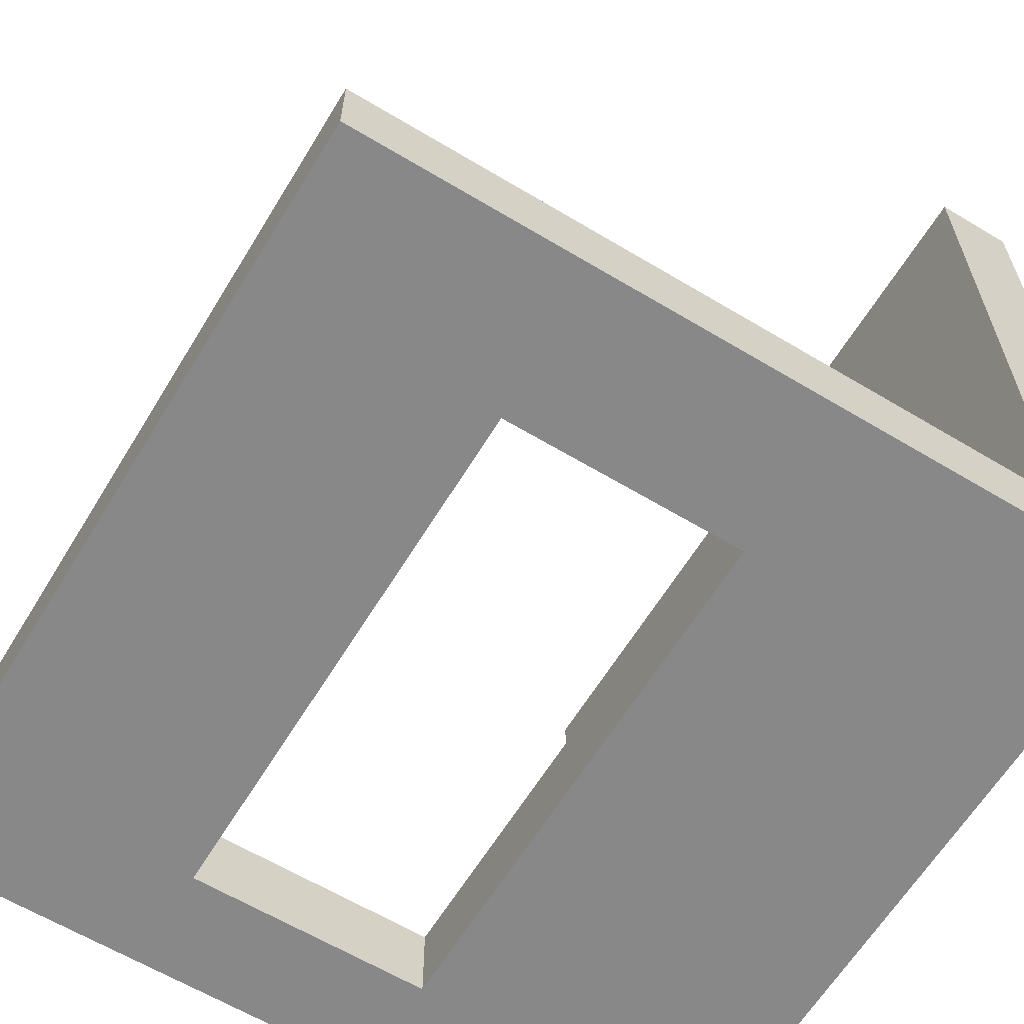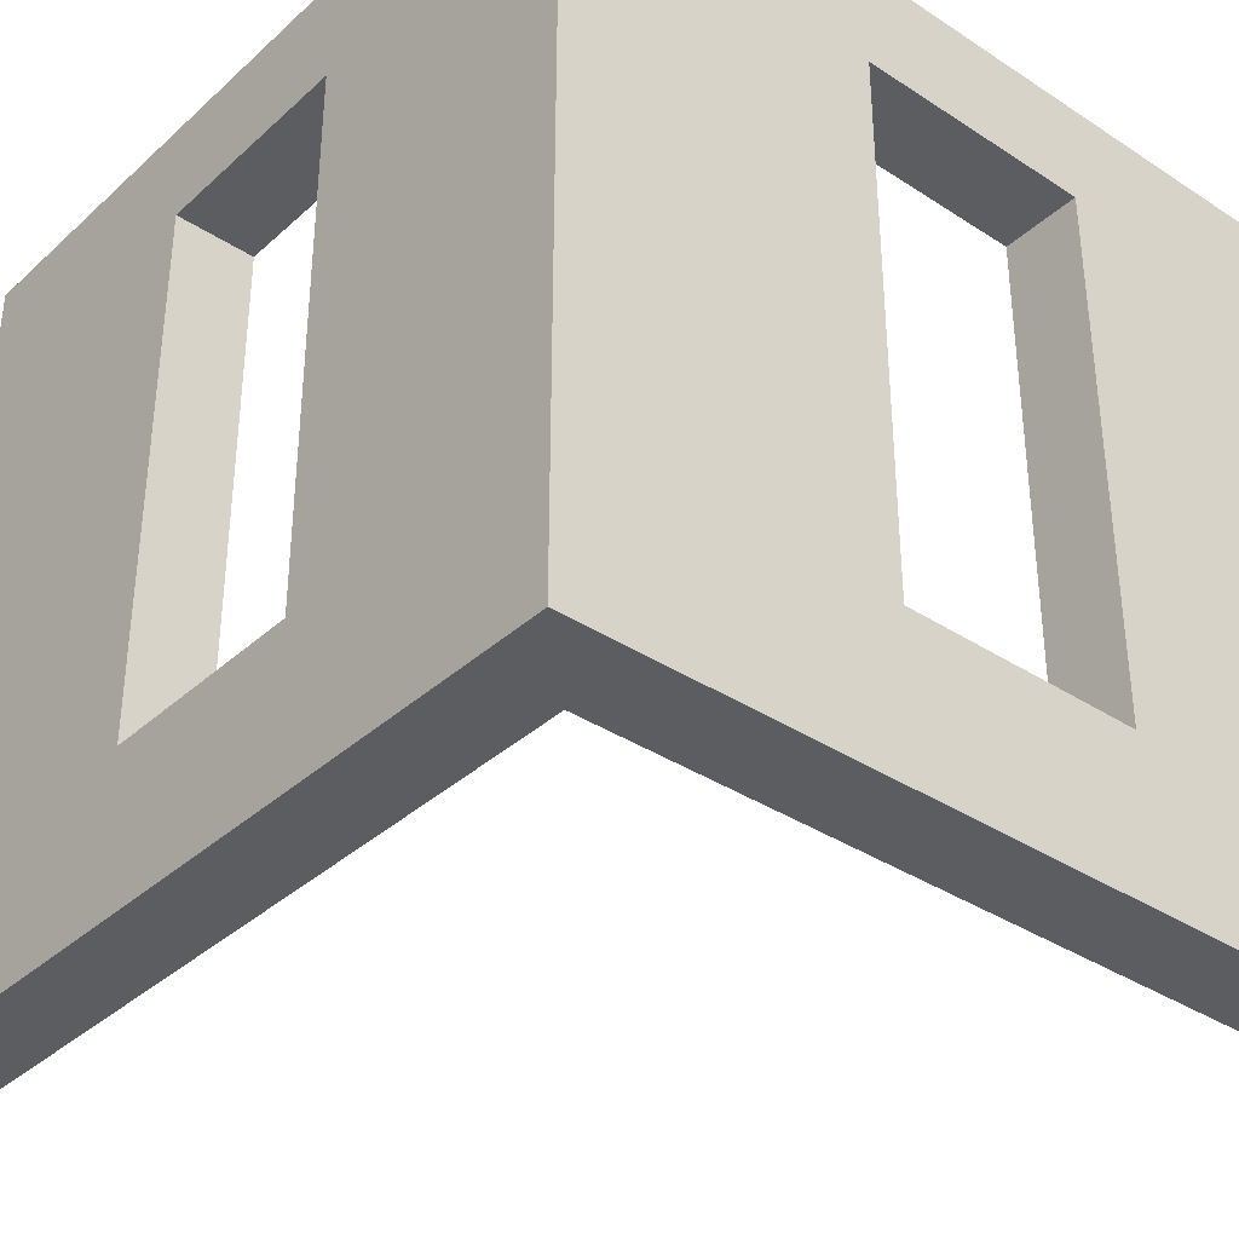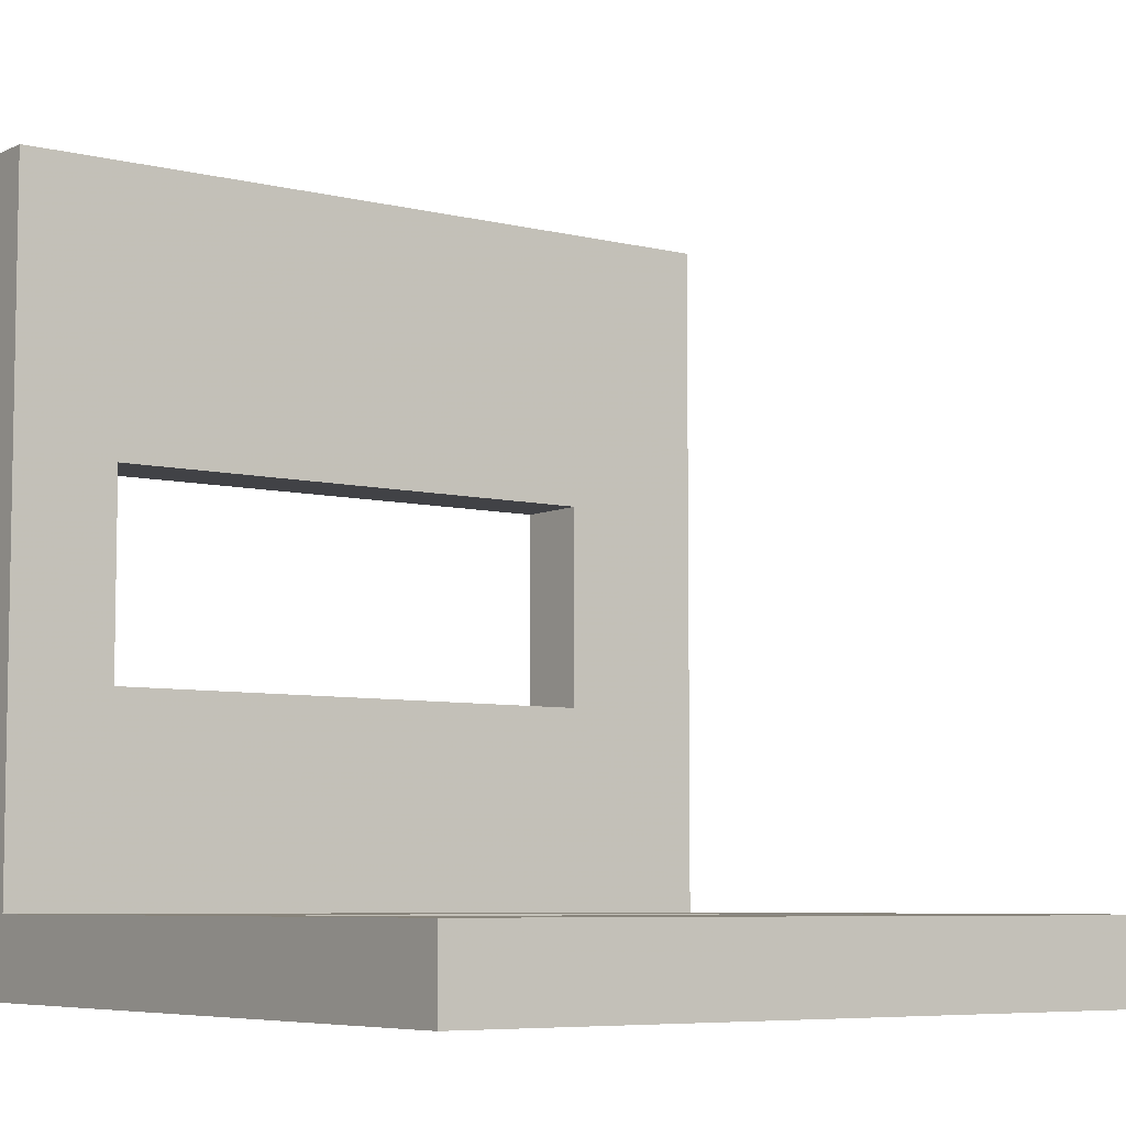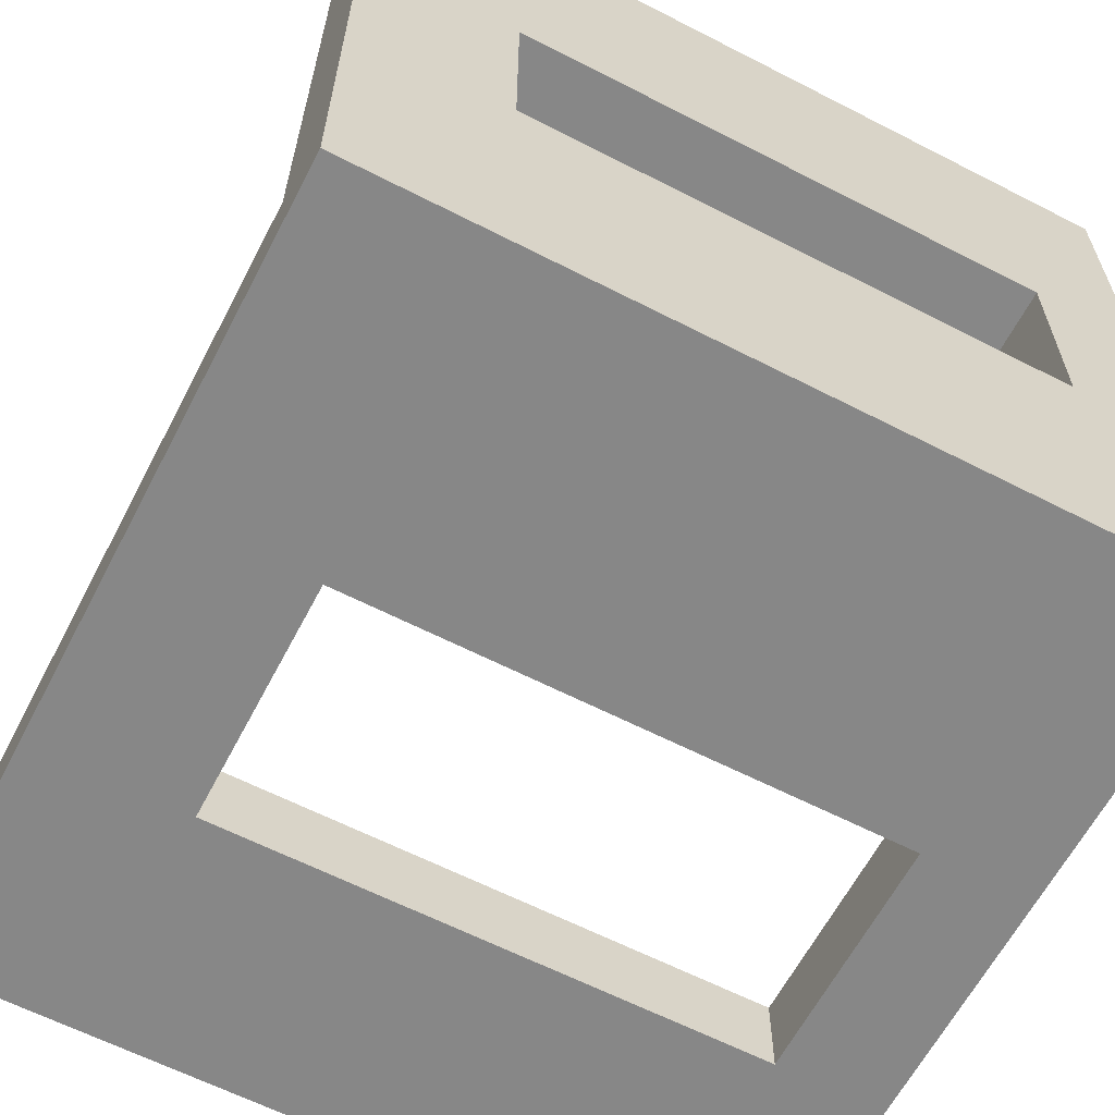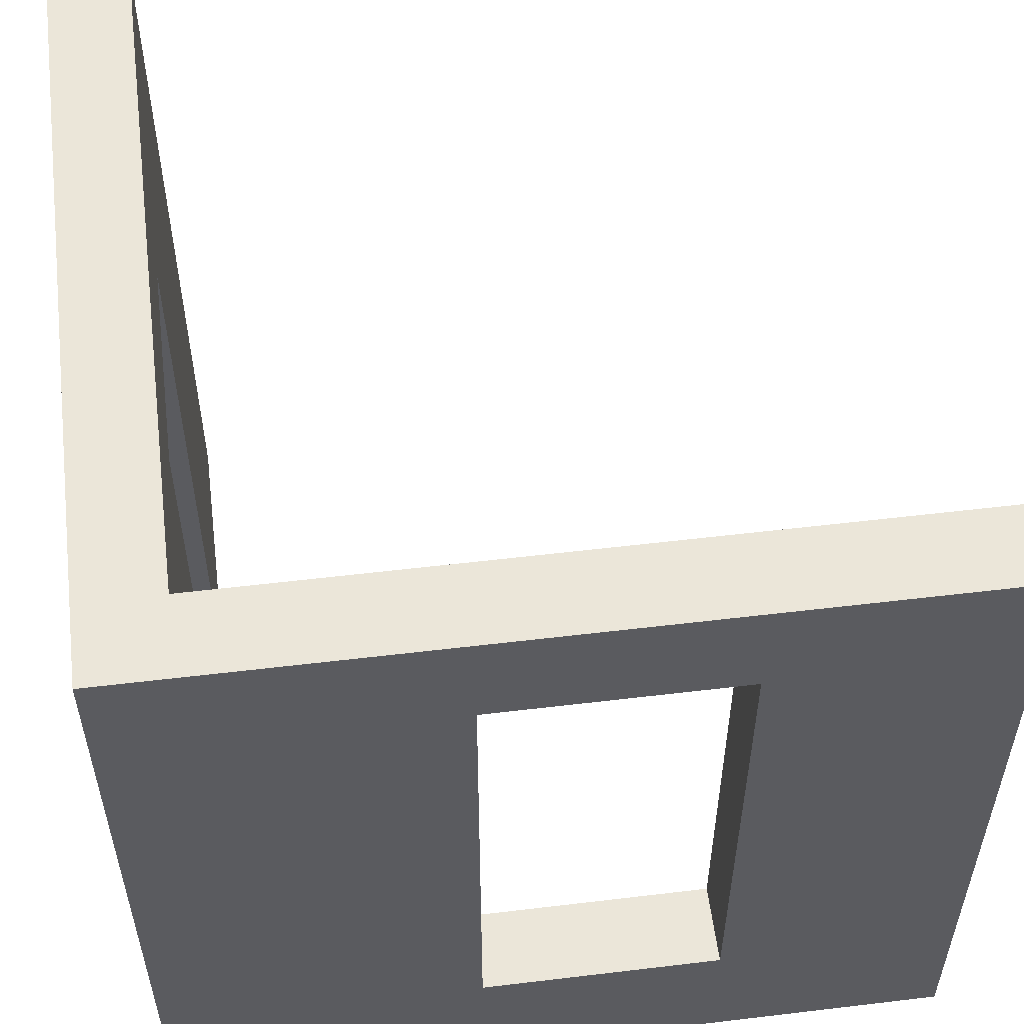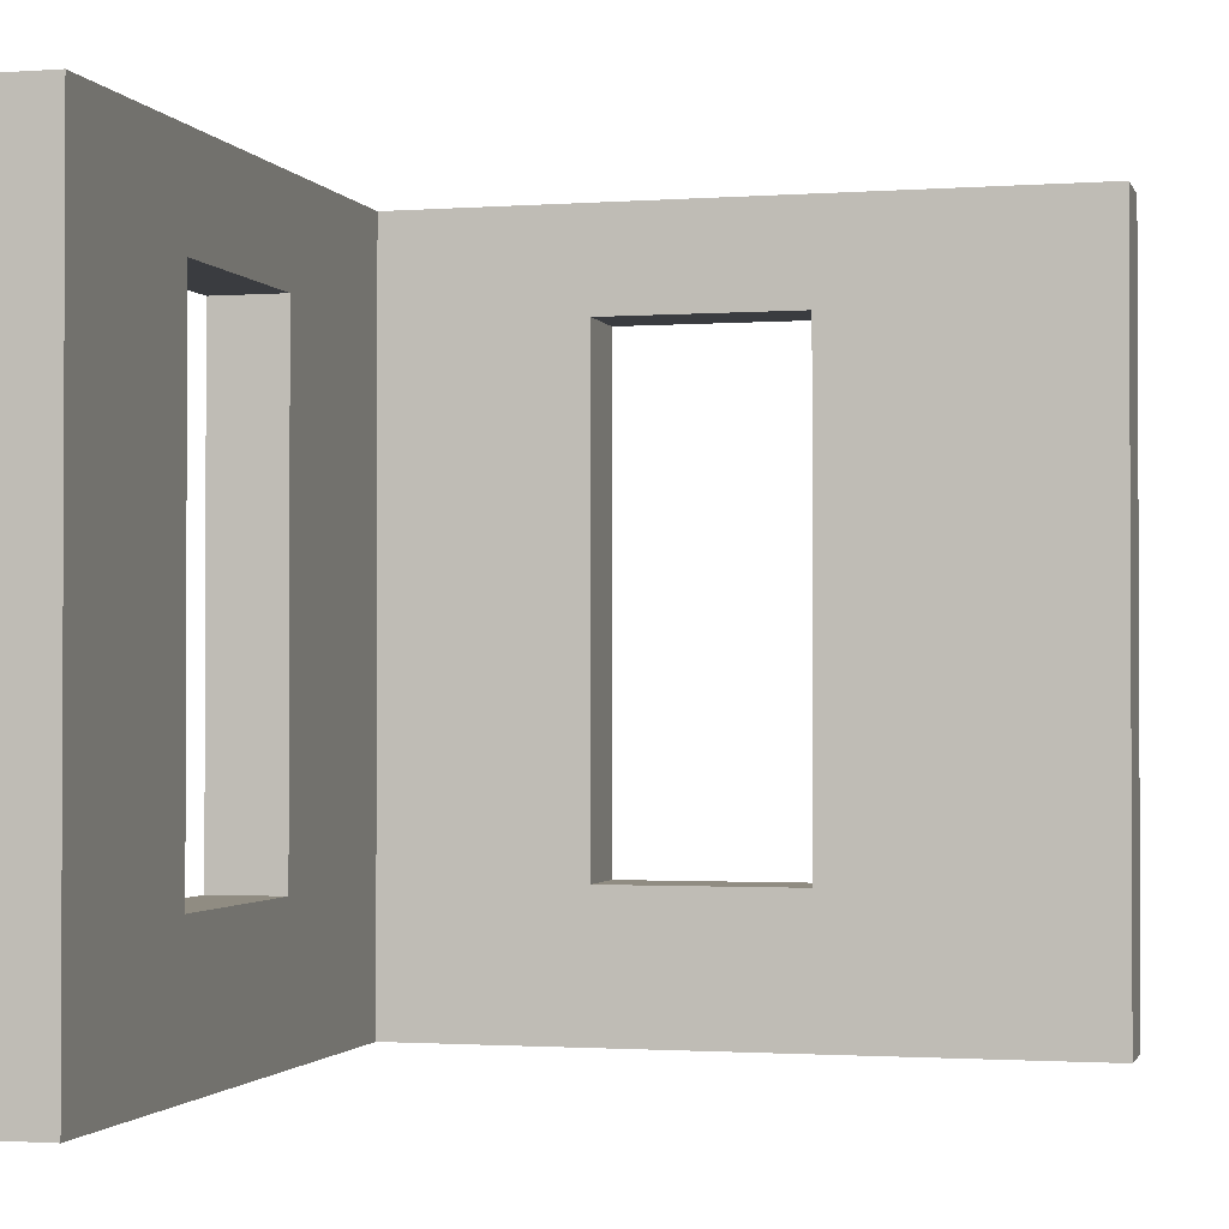
<metadata>
{"format":"obj","ext":"obj","renderer":"f3d","projection":"perspective","resolution":1024,"background":"white","views":[{"elev":-62.7,"azim":148.7,"up":"+Y"},{"elev":-36.0,"azim":-40.5,"up":"+Z"},{"elev":-6.6,"azim":54.1,"up":"+Y"},{"elev":-62.5,"azim":-117.5,"up":"+Y"},{"elev":55.3,"azim":-7.2,"up":"+Z"},{"elev":-1.5,"azim":104.6,"up":"+Z"}]}
</metadata>
<code>
o Cube.001
v 0.5 -0.5 -0.5
v 0.5 -0.5 0.5
v -0.5 -0.5 0.5
v -0.5 -0.5 -0.5
v -0.5 0.5 0.5
v -0.5 0.5 -0.5
v 0.5 -0.4 -0.5
v 0.5 -0.4 0.5
v -0.5 -0.4 0.5
v -0.5 -0.4 -0.5
v -0.4 -0.5 -0.5
v -0.4 -0.5 0.5
v -0.4 0.5 -0.5
v -0.4 0.5 0.5
v -0.4 -0.4 -0.5
v -0.4 -0.4 0.5
v -0.5 -0.1333 0.5
v -0.5 0.1333 0.5
v -0.5 -0.1333 -0.5
v -0.5 0.1333 -0.5
v -0.4 0.1333 0.5
v -0.4 -0.1333 0.5
v -0.4 -0.1333 -0.5
v -0.4 0.1333 -0.5
v 0.5 -0.5 -0.3078
v 0.5 -0.5 0.3639
v -0.5 -0.5 0.3639
v -0.5 -0.5 -0.3078
v -0.5 0.5 0.3639
v -0.5 0.5 -0.3078
v -0.4 -0.4 -0.3078
v -0.4 -0.4 0.3639
v -0.5 -0.4 0.3639
v -0.5 -0.4 -0.3078
v 0.5 -0.4 -0.3078
v 0.5 -0.4 0.3639
v -0.4 0.5 -0.3078
v -0.4 0.5 0.3639
v -0.4 -0.5 0.3639
v -0.4 -0.5 -0.3078
v -0.4 -0.1333 -0.3078
v -0.4 -0.1333 0.3639
v -0.4 0.1333 -0.3078
v -0.4 0.1333 0.3639
v -0.5 -0.1333 0.3639
v -0.5 -0.1333 -0.3078
v -0.5 0.1333 0.3639
v -0.5 0.1333 -0.3078
v 0.2 -0.5 -0.5
v -0.1 -0.5 -0.5
v 0.2 -0.5 0.5
v -0.1 -0.5 0.5
v 0.2 -0.4 -0.5
v -0.1 -0.4 -0.5
v 0.2 -0.4 0.5
v -0.1 -0.4 0.5
v 0.2 -0.5 -0.3078
v -0.1 -0.5 -0.3078
v 0.2 -0.5 0.3639
v -0.1 -0.5 0.3639
v 0.2 -0.4 0.3639
v -0.1 -0.4 0.3639
v 0.2 -0.4 -0.3078
v -0.1 -0.4 -0.3078
f 39 12 3 27
f 38 29 5 14
f 15 11 4 10
f 6 13 24 20
f 23 15 10 19
f 12 16 9 3
f 26 36 8 2
f 6 20 48 30
f 52 56 16 12
f 63 35 7 53
f 54 50 11 15
f 60 52 12 39
f 4 28 34 10
f 32 42 22 16
f 42 44 21 22
f 16 22 17 9
f 22 21 18 17
f 34 46 19 10
f 46 48 20 19
f 24 13 37 43
f 24 23 19 20
f 17 18 47 45
f 46 41 43 48
f 9 17 45 33
f 33 45 46 34
f 23 24 43 41
f 41 46 45 42
f 15 23 41 31
f 31 41 42 32
f 28 27 33 34
f 38 44 43 37
f 50 58 40 11
f 58 60 39 40
f 9 33 27 3
f 29 47 18 5
f 55 8 36 61
f 61 36 35 63
f 5 18 21 14
f 30 48 47 29
f 1 7 35 25
f 25 35 36 26
f 14 21 44 38
f 13 6 30 37
f 37 30 29 38
f 11 40 28 4
f 40 39 27 28
f 43 44 47 48
f 45 47 44 42
f 32 62 64 31
f 64 62 60 58
f 16 56 62 32
f 56 55 61 62
f 25 26 59 57
f 58 57 63 64
f 1 25 57 49
f 49 57 58 50
f 26 2 51 59
f 59 51 52 60
f 7 1 49 53
f 53 49 50 54
f 31 64 54 15
f 64 63 53 54
f 2 8 55 51
f 51 55 56 52
f 63 57 59 61
f 60 62 61 59

</code>
